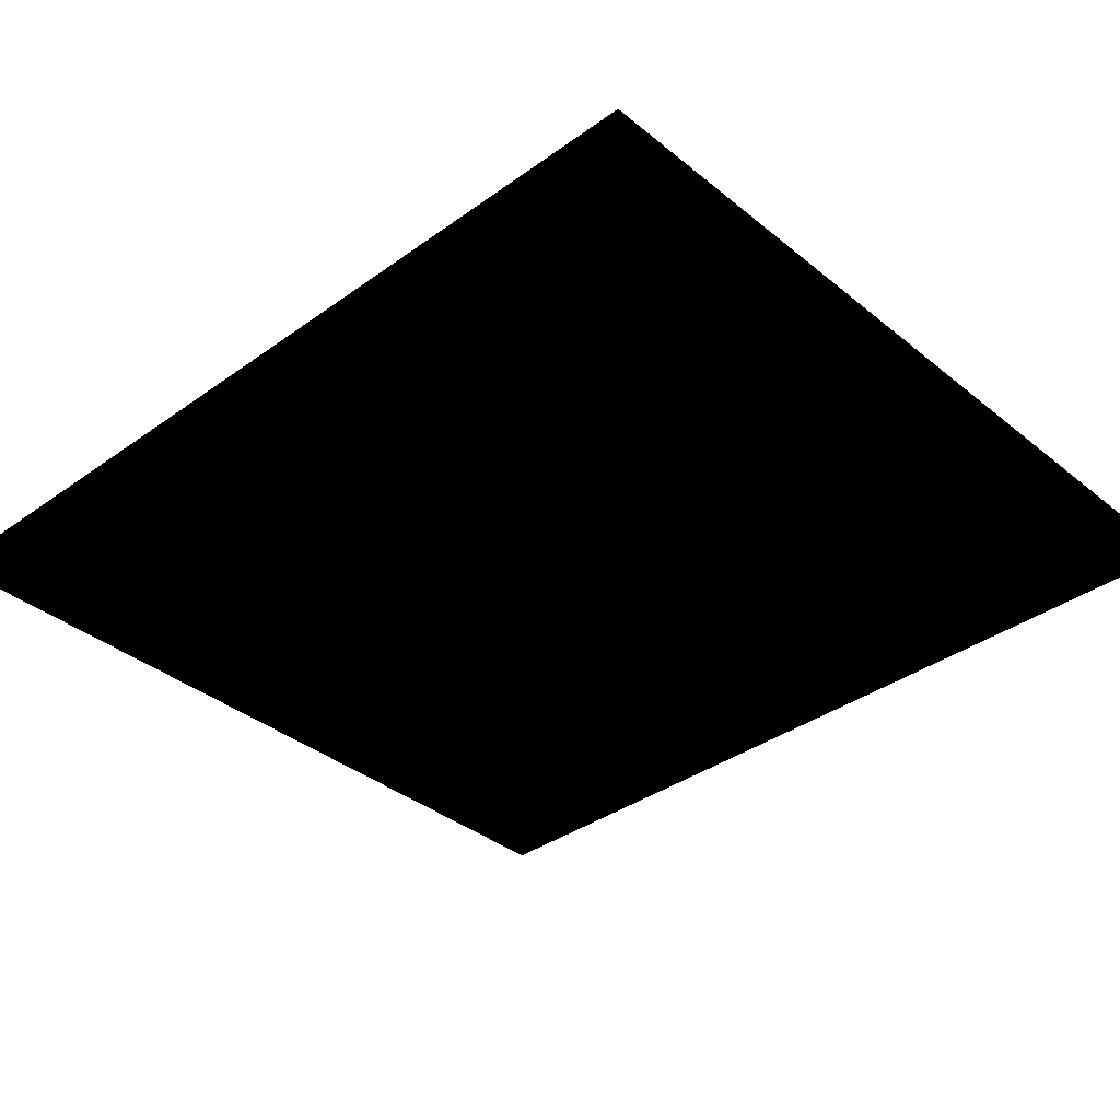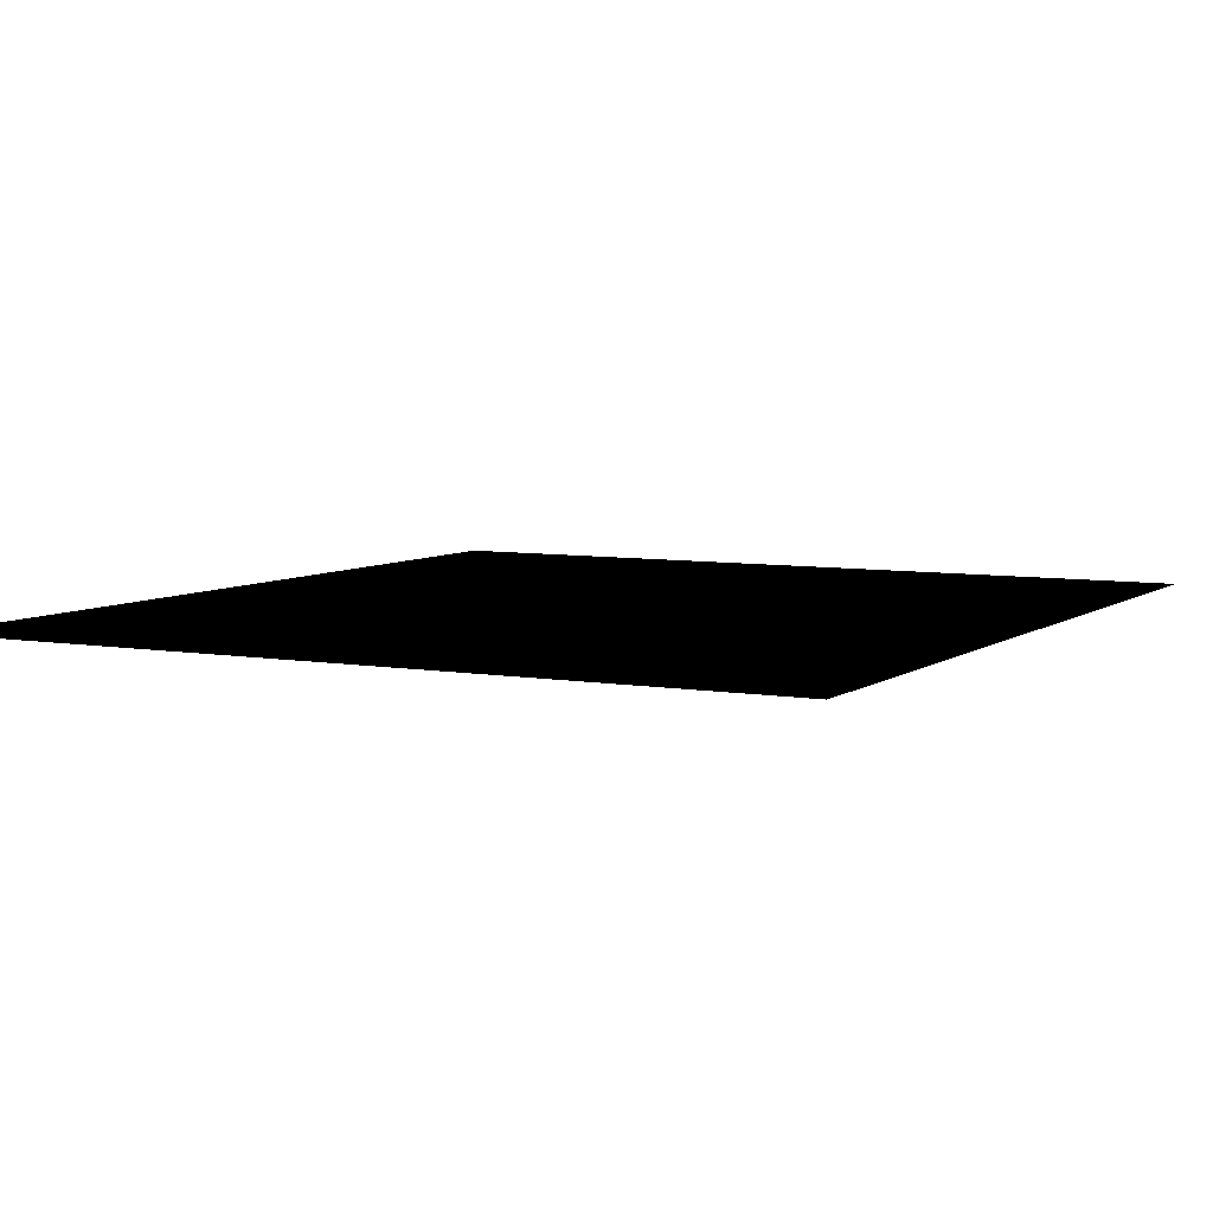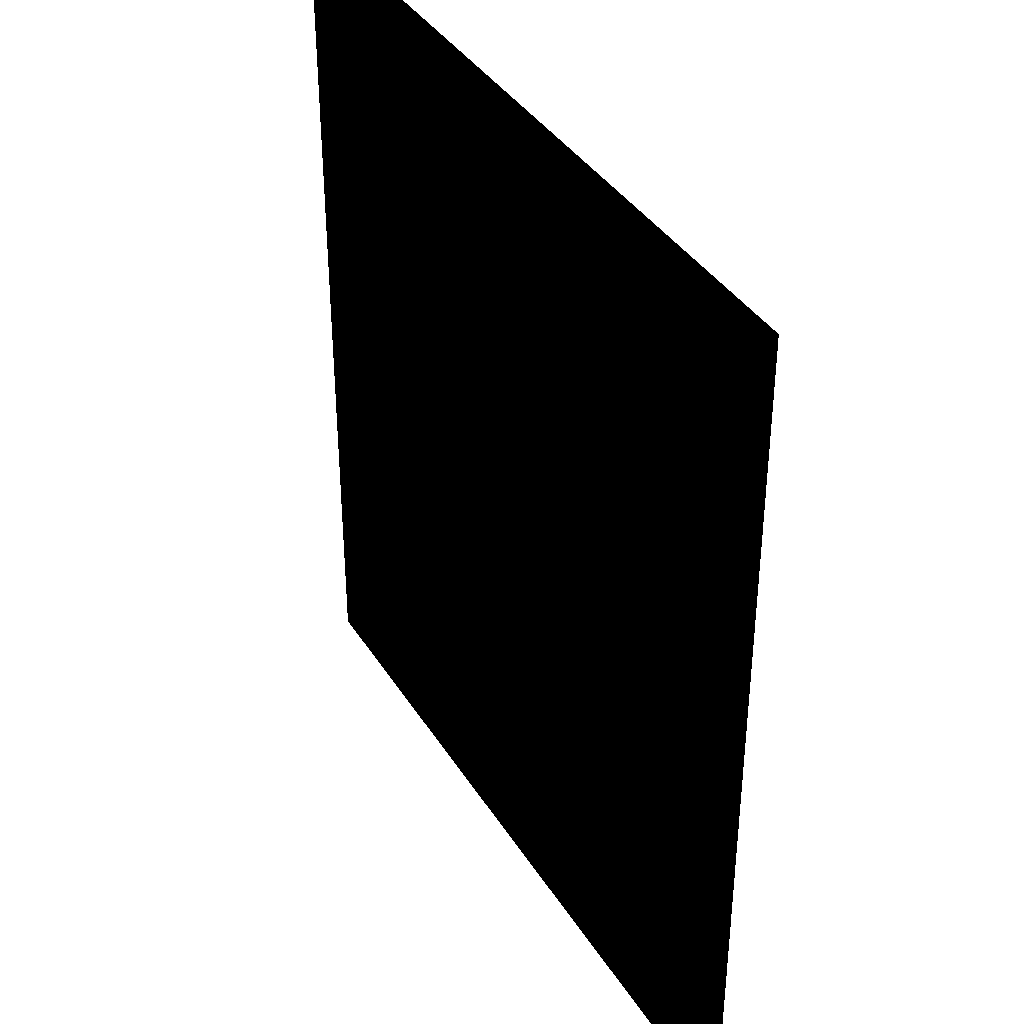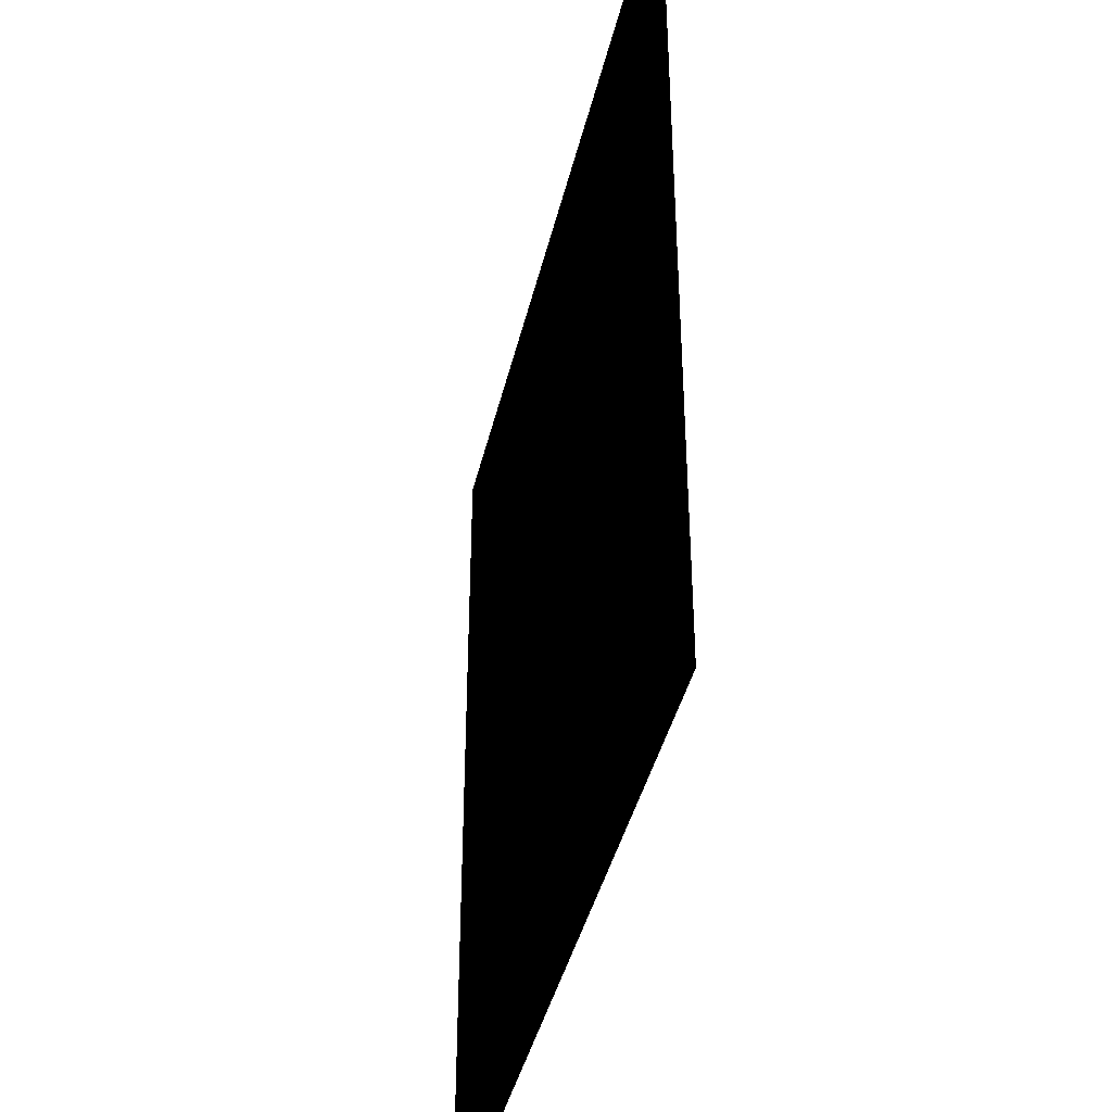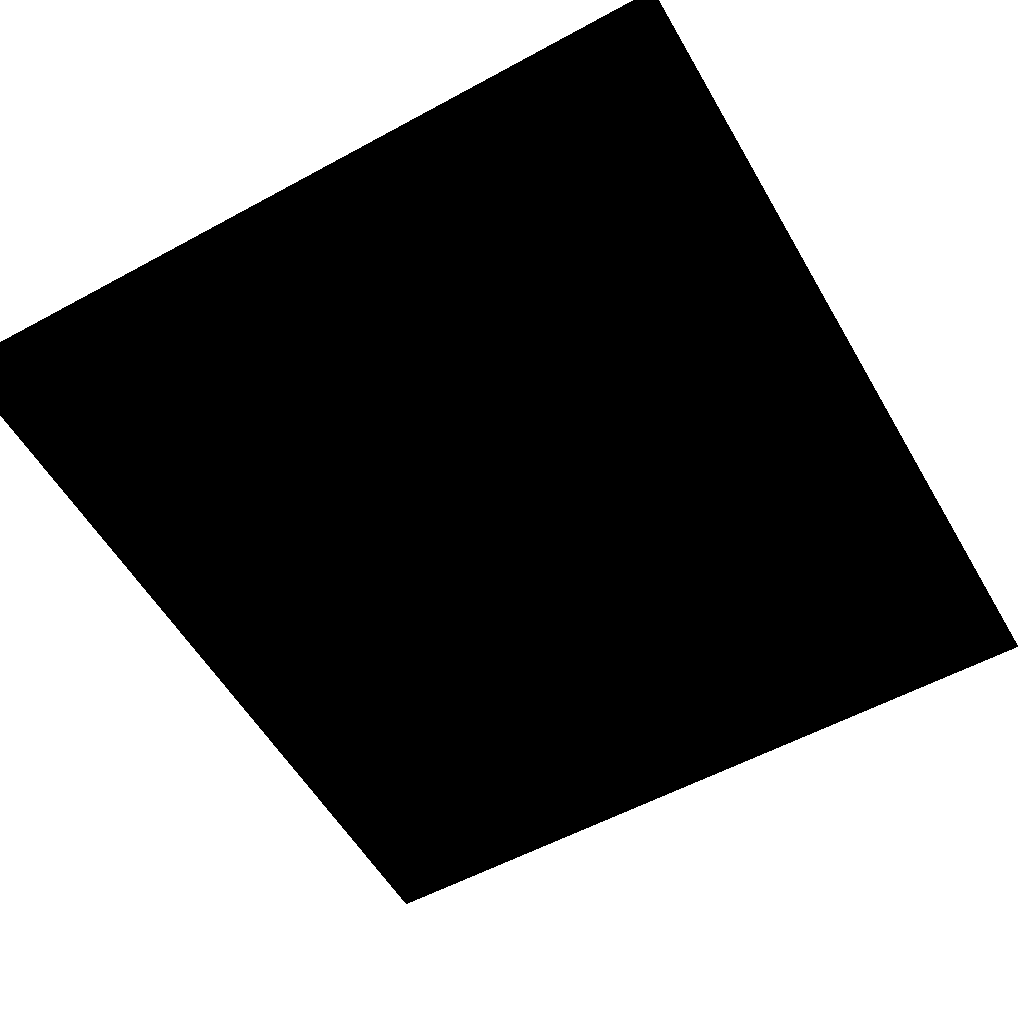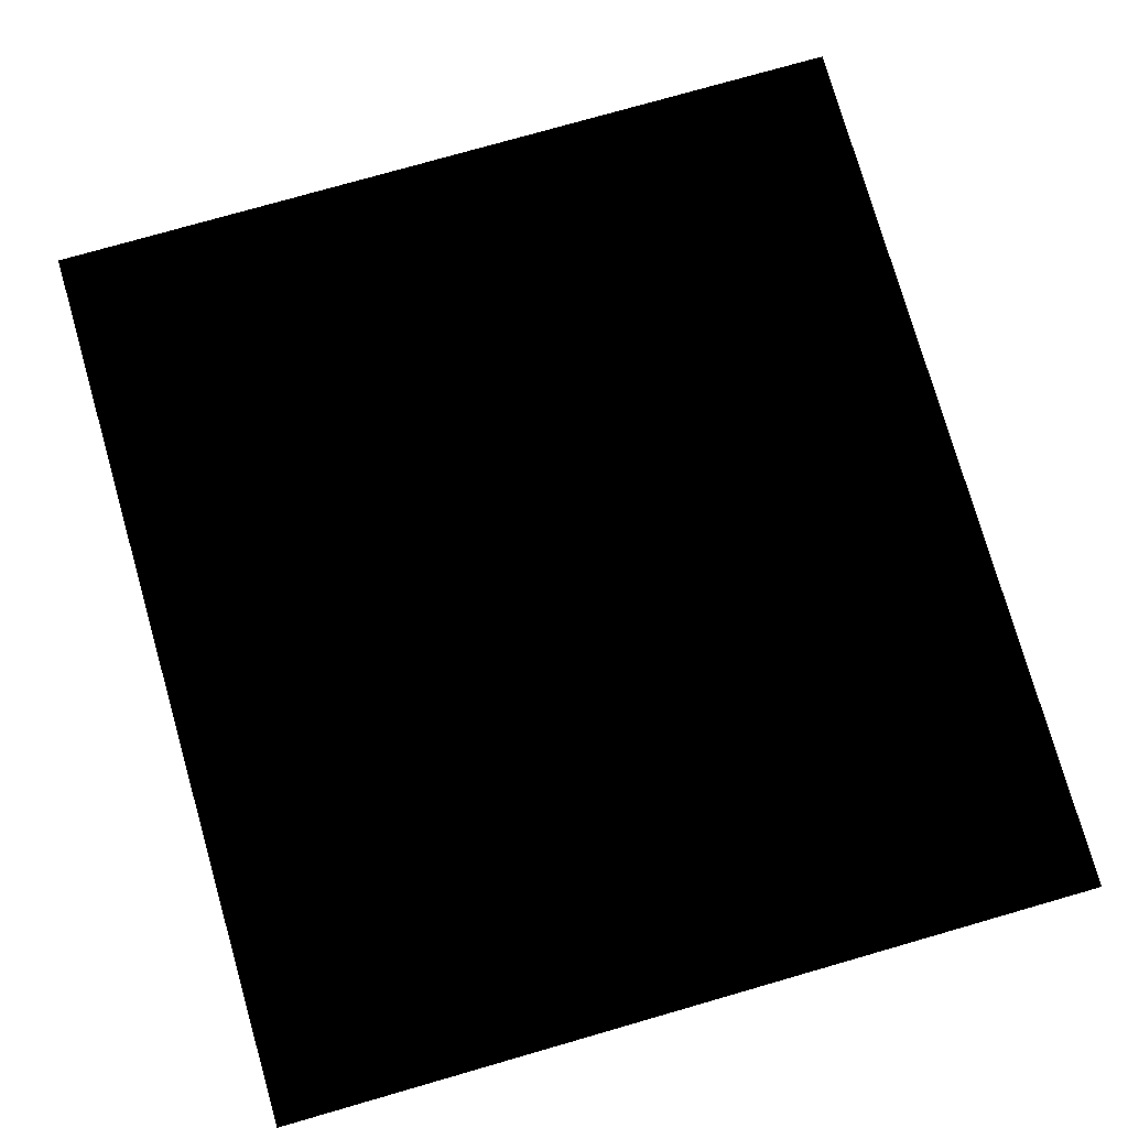
<metadata>
{"format":"obj","ext":"obj","renderer":"f3d","projection":"perspective","resolution":1024,"background":"white","views":[{"elev":-36.1,"azim":133.3,"up":"+Z"},{"elev":6.3,"azim":27.8,"up":"+Z"},{"elev":38.2,"azim":61.4,"up":"+Y"},{"elev":-41.3,"azim":-103.1,"up":"+Y"},{"elev":-55.7,"azim":29.8,"up":"+Z"},{"elev":76.9,"azim":164.0,"up":"+Z"}]}
</metadata>
<code>
g T
v -0.001424 -0.001561 1.526e-06
v -0.001424 0.001561 1.526e-06
v 0.001424 0.001561 1.526e-06
v 0.001424 -0.001561 1.526e-06
g T_0
f 3 2 1
f 4 3 1

</code>
